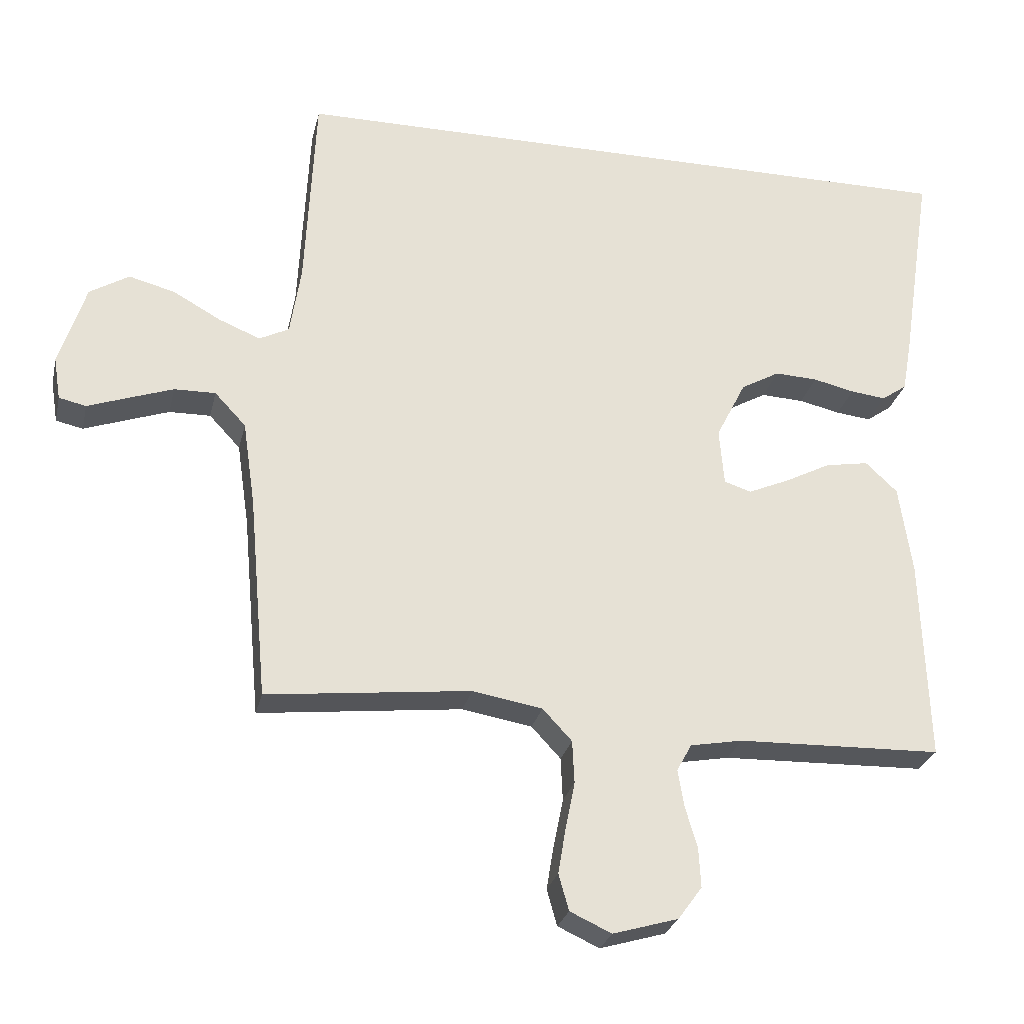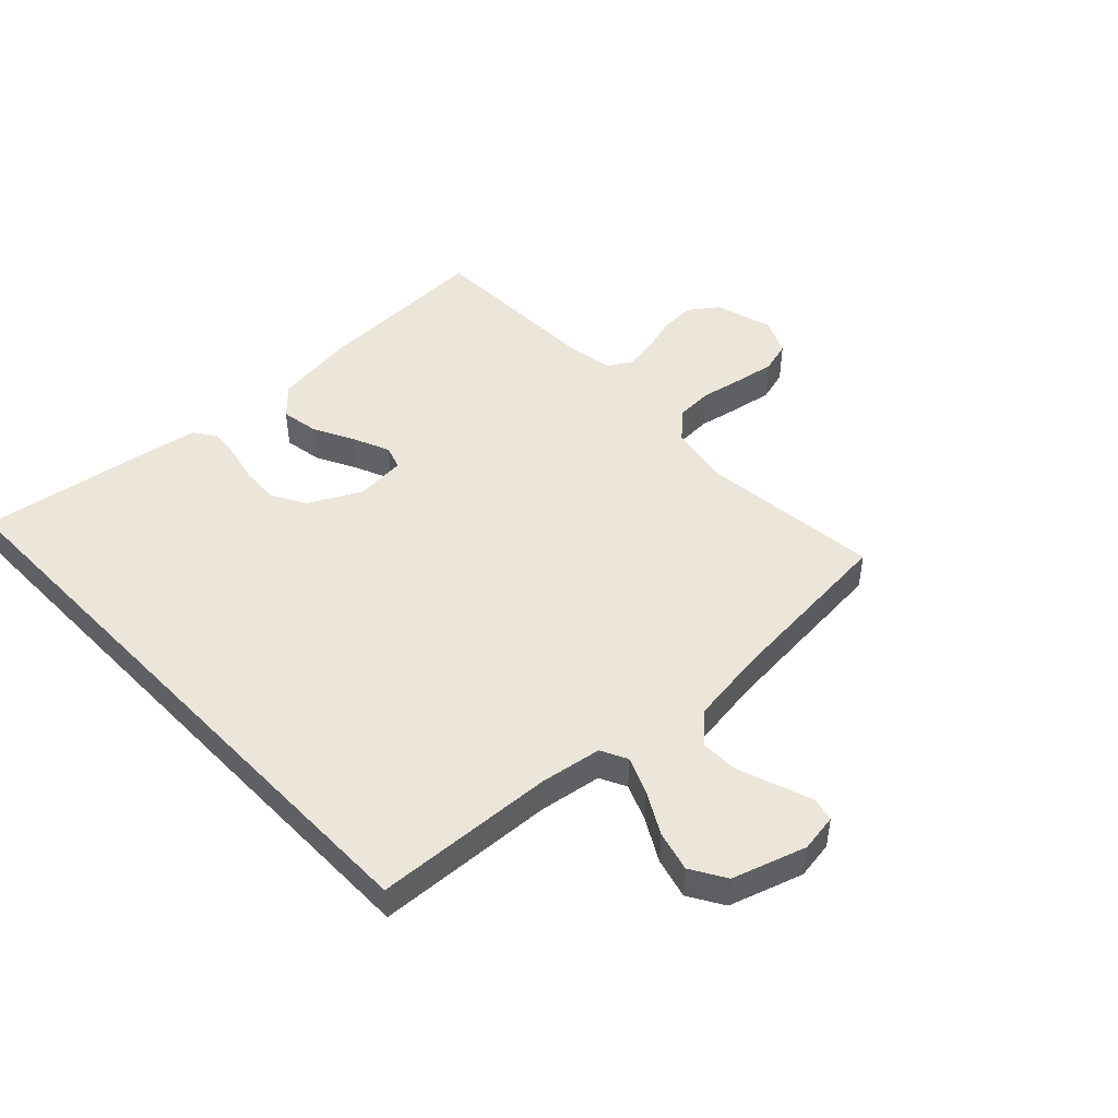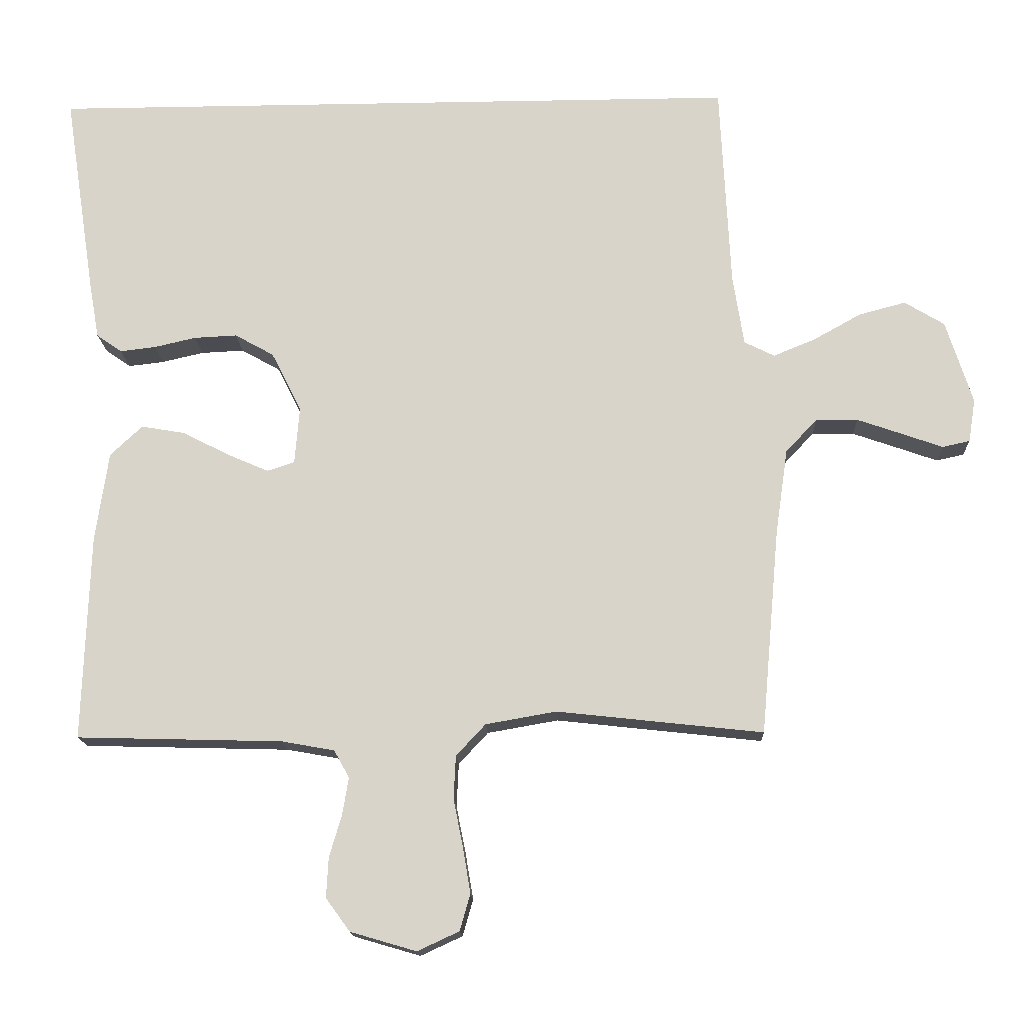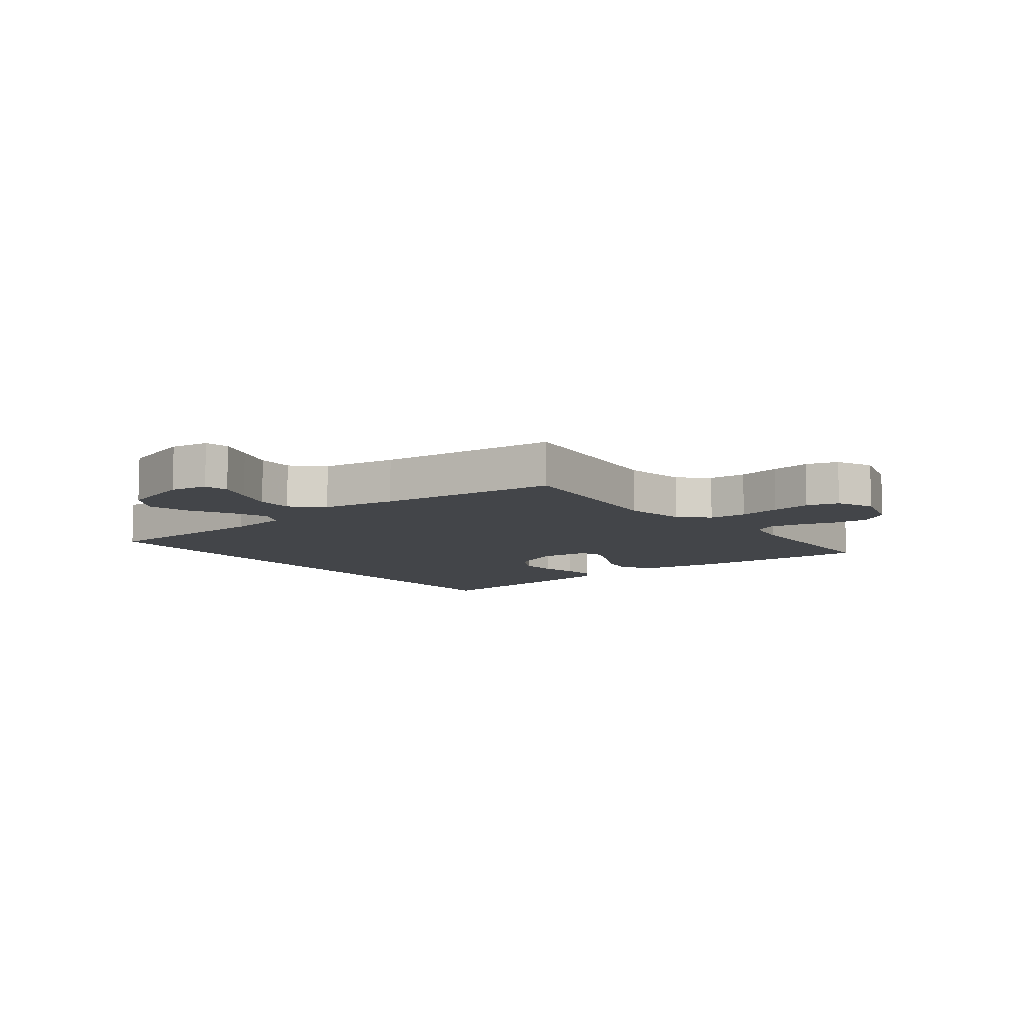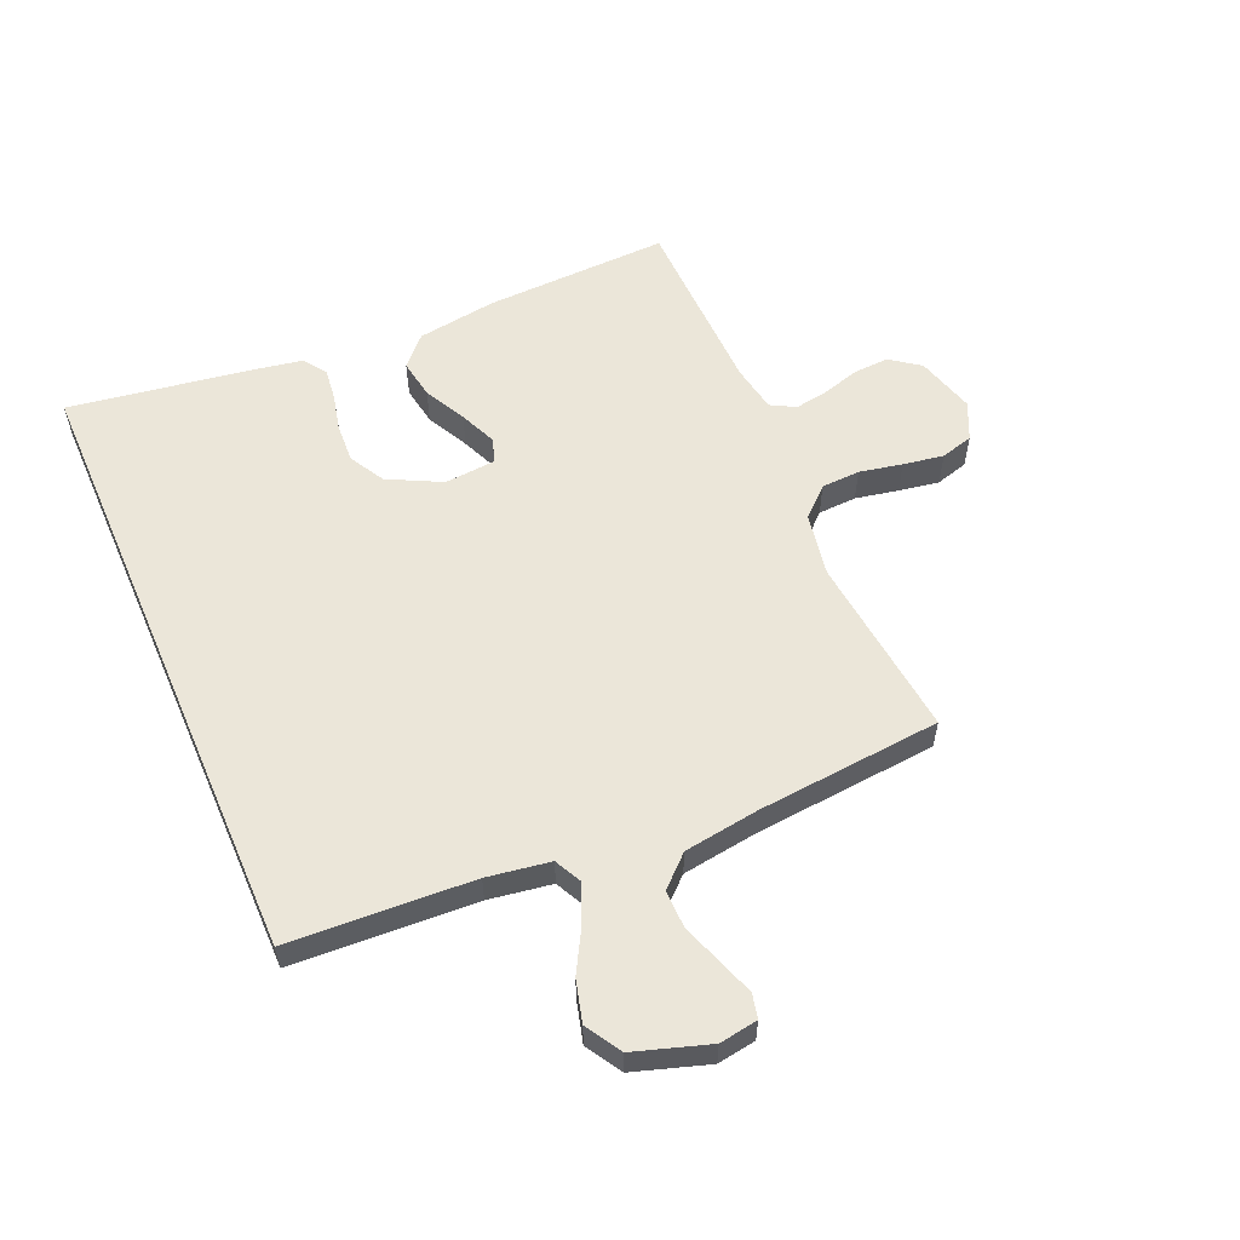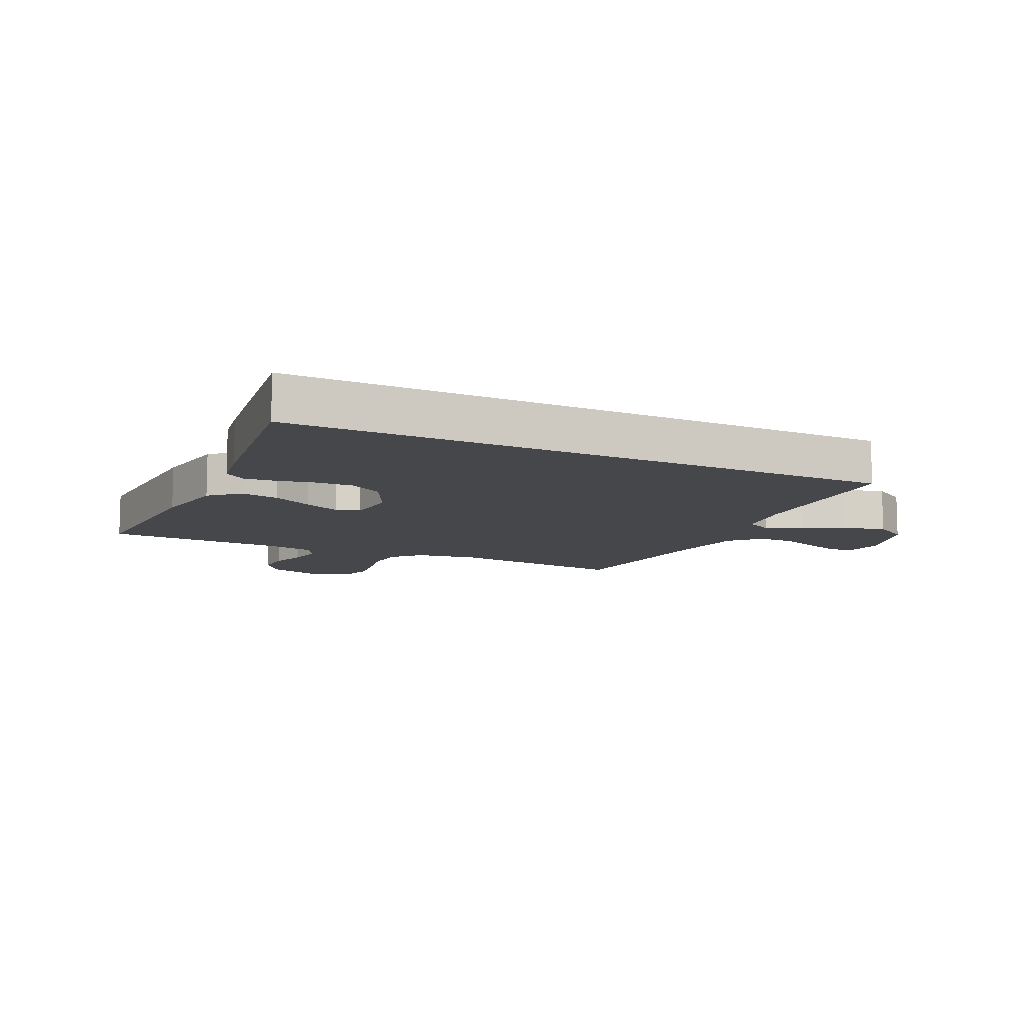
<metadata>
{"format":"obj","ext":"obj","renderer":"f3d","projection":"perspective","resolution":1024,"background":"white","views":[{"elev":-27.0,"azim":167.3,"up":"+Z"},{"elev":47.3,"azim":46.4,"up":"+Y"},{"elev":-15.5,"azim":2.3,"up":"+Z"},{"elev":-8.8,"azim":127.1,"up":"+Y"},{"elev":57.2,"azim":66.6,"up":"+Y"},{"elev":-10.3,"azim":-26.1,"up":"+Y"}]}
</metadata>
<code>
v -0.559 0.07 0.5
v 0.456 0.07 0.5
v 0.471 0.07 0.2
v 0.487 0.07 0.097
v 0.531 0.07 0.075
v 0.592 0.07 0.1
v 0.662 0.07 0.139
v 0.73 0.07 0.157
v 0.788 0.07 0.122
v 0.827 0.07 0
v 0.817 0.07 -0.063
v 0.777 0.07 -0.072
v 0.718 0.07 -0.051
v 0.652 0.07 -0.028
v 0.591 0.07 -0.027
v 0.545 0.07 -0.076
v 0.527 0.07 -0.2
v 0.5 0.07 -0.5
v 0.2 0.07 -0.467
v 0.097 0.07 -0.485
v 0.054 0.07 -0.531
v 0.051 0.07 -0.594
v 0.065 0.07 -0.664
v 0.076 0.07 -0.73
v 0.061 0.07 -0.783
v 0 0.07 -0.811
v -0.096 0.07 -0.783
v -0.131 0.07 -0.735
v -0.128 0.07 -0.677
v -0.11 0.07 -0.616
v -0.101 0.07 -0.562
v -0.123 0.07 -0.522
v -0.2 0.07 -0.508
v -0.5 0.07 -0.5
v -0.49 0.07 -0.2
v -0.471 0.07 -0.069
v -0.424 0.07 -0.025
v -0.36 0.07 -0.036
v -0.292 0.07 -0.071
v -0.232 0.07 -0.097
v -0.192 0.07 -0.084
v -0.185 0.07 0
v -0.229 0.07 0.087
v -0.286 0.07 0.119
v -0.349 0.07 0.116
v -0.41 0.07 0.102
v -0.462 0.07 0.096
v -0.499 0.07 0.122
v -0.513 0.07 0.2
v -0.559 0 0.5
v 0.456 0 0.5
v 0.471 0 0.2
v 0.487 0 0.097
v 0.531 0 0.075
v 0.592 0 0.1
v 0.662 0 0.139
v 0.73 0 0.157
v 0.788 0 0.122
v 0.827 0 0
v 0.817 0 -0.063
v 0.777 0 -0.072
v 0.718 0 -0.051
v 0.652 0 -0.028
v 0.591 0 -0.027
v 0.545 0 -0.076
v 0.527 0 -0.2
v 0.5 0 -0.5
v 0.2 0 -0.467
v 0.097 0 -0.485
v 0.054 0 -0.531
v 0.051 0 -0.594
v 0.065 0 -0.664
v 0.076 0 -0.73
v 0.061 0 -0.783
v 0 0 -0.811
v -0.096 0 -0.783
v -0.131 0 -0.735
v -0.128 0 -0.677
v -0.11 0 -0.616
v -0.101 0 -0.562
v -0.123 0 -0.522
v -0.2 0 -0.508
v -0.5 0 -0.5
v -0.49 0 -0.2
v -0.471 0 -0.069
v -0.424 0 -0.025
v -0.36 0 -0.036
v -0.292 0 -0.071
v -0.232 0 -0.097
v -0.192 0 -0.084
v -0.185 0 0
v -0.229 0 0.087
v -0.286 0 0.119
v -0.349 0 0.116
v -0.41 0 0.102
v -0.462 0 0.096
v -0.499 0 0.122
v -0.513 0 0.2
f 45 46 47 48
f 44 45 48 49
f 36 37 38 39
f 36 39 40
f 33 34 35 36
f 32 33 36 40
f 31 32 40 41
f 27 28 29 30
f 27 30 31
f 26 27 31
f 22 23 24 25
f 22 25 26 31
f 17 18 19
f 16 17 19 20
f 15 16 20
f 10 11 12 13
f 10 13 14
f 9 10 14 15
f 6 7 8 9
f 5 6 9 15
f 49 1 2 3
f 44 49 3 4
f 22 31 41 42
f 21 22 42
f 20 21 42
f 20 42 43
f 15 20 43
f 15 43 44
f 4 5 15 44
f 97 96 95 94
f 98 97 94 93
f 88 87 86 85
f 89 88 85
f 85 84 83 82
f 89 85 82 81
f 90 89 81 80
f 79 78 77 76
f 80 79 76
f 80 76 75
f 74 73 72 71
f 80 75 74 71
f 68 67 66
f 69 68 66 65
f 69 65 64
f 62 61 60 59
f 63 62 59
f 64 63 59 58
f 58 57 56 55
f 64 58 55 54
f 52 51 50 98
f 53 52 98 93
f 91 90 80 71
f 91 71 70
f 91 70 69
f 92 91 69
f 92 69 64
f 93 92 64
f 93 64 54 53
f 1 50 51 2
f 2 51 52 3
f 3 52 53 4
f 4 53 54 5
f 5 54 55 6
f 6 55 56 7
f 7 56 57 8
f 8 57 58 9
f 9 58 59 10
f 10 59 60 11
f 11 60 61 12
f 12 61 62 13
f 13 62 63 14
f 14 63 64 15
f 15 64 65 16
f 16 65 66 17
f 17 66 67 18
f 18 67 68 19
f 19 68 69 20
f 20 69 70 21
f 21 70 71 22
f 22 71 72 23
f 23 72 73 24
f 24 73 74 25
f 25 74 75 26
f 26 75 76 27
f 27 76 77 28
f 28 77 78 29
f 29 78 79 30
f 30 79 80 31
f 31 80 81 32
f 32 81 82 33
f 33 82 83 34
f 34 83 84 35
f 35 84 85 36
f 36 85 86 37
f 37 86 87 38
f 38 87 88 39
f 39 88 89 40
f 40 89 90 41
f 41 90 91 42
f 42 91 92 43
f 43 92 93 44
f 44 93 94 45
f 45 94 95 46
f 46 95 96 47
f 47 96 97 48
f 48 97 98 49
f 49 98 50 1

</code>
